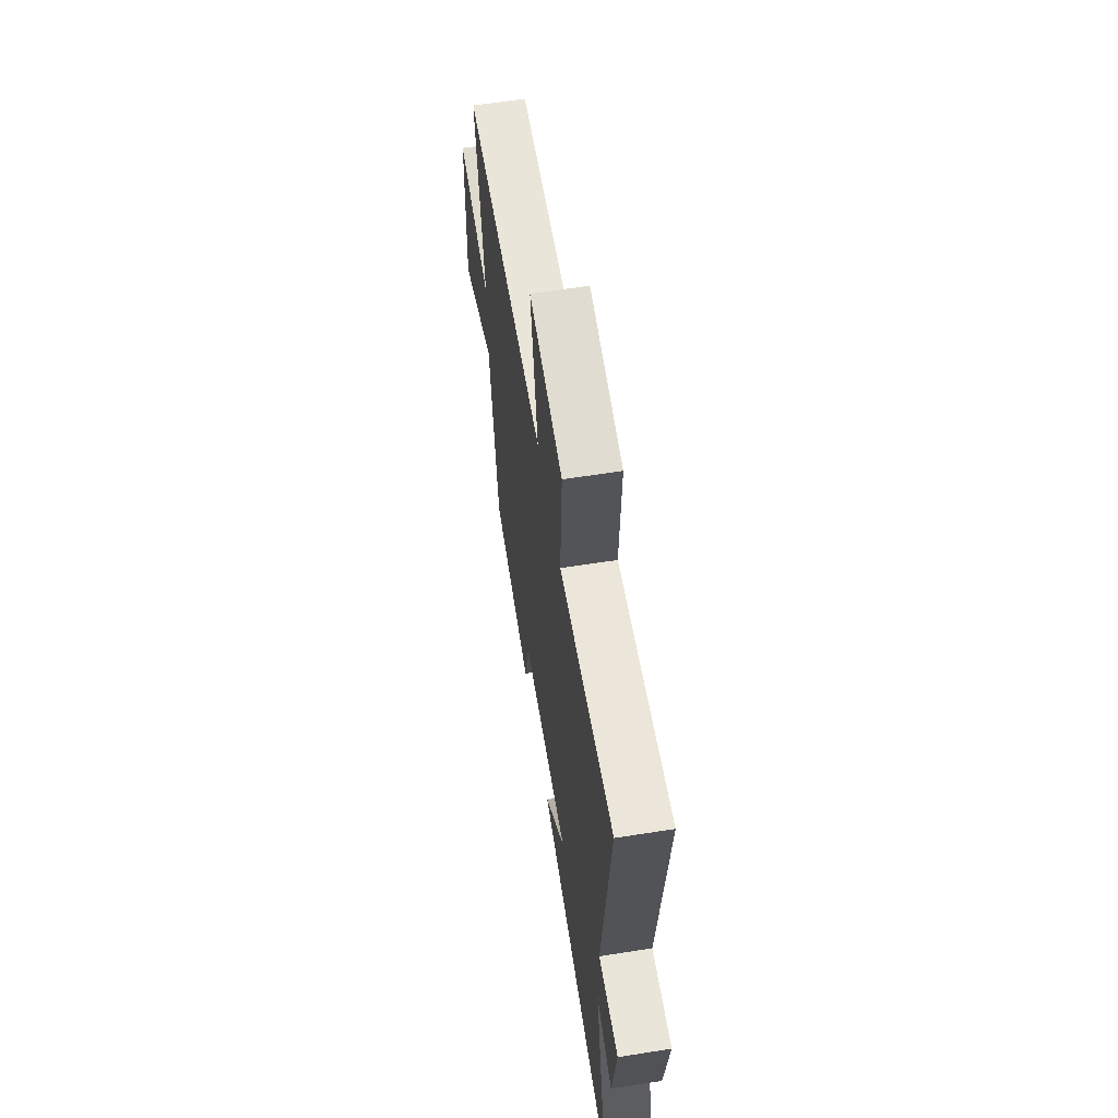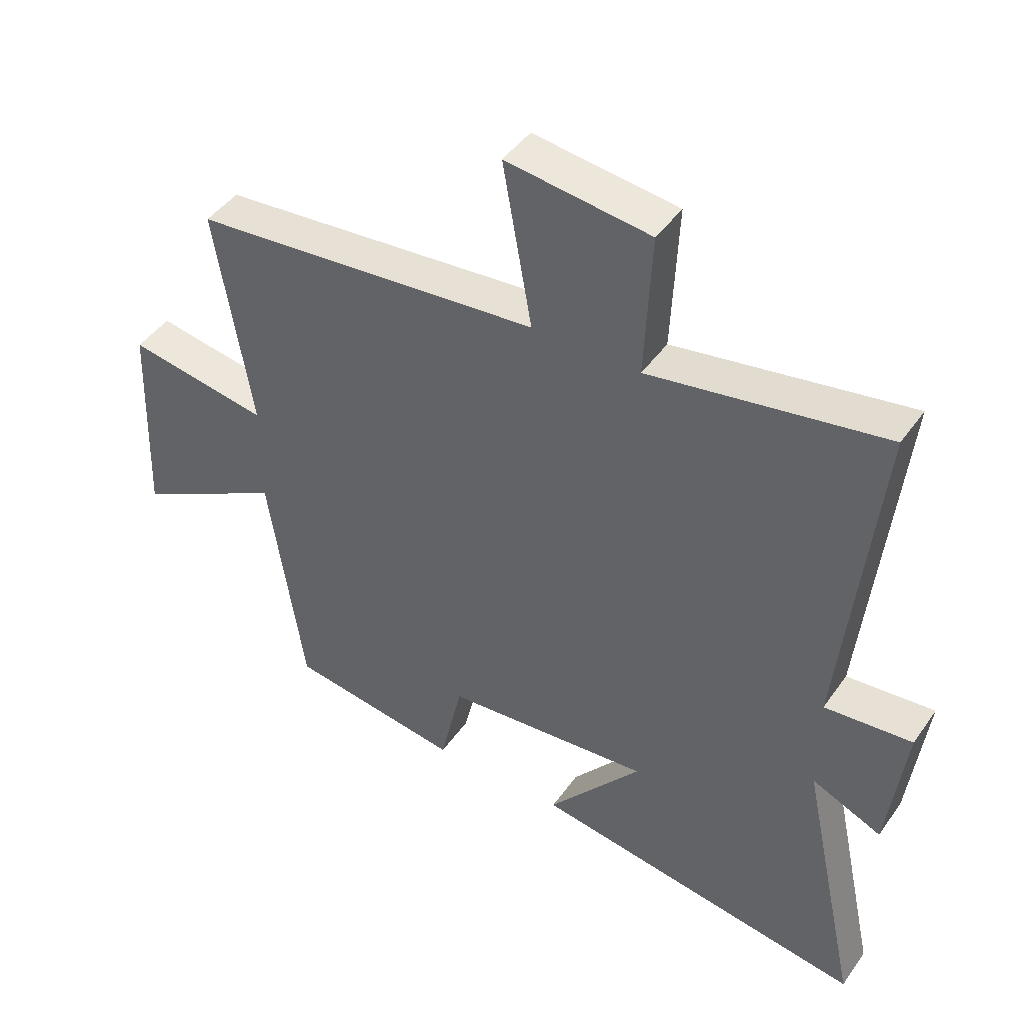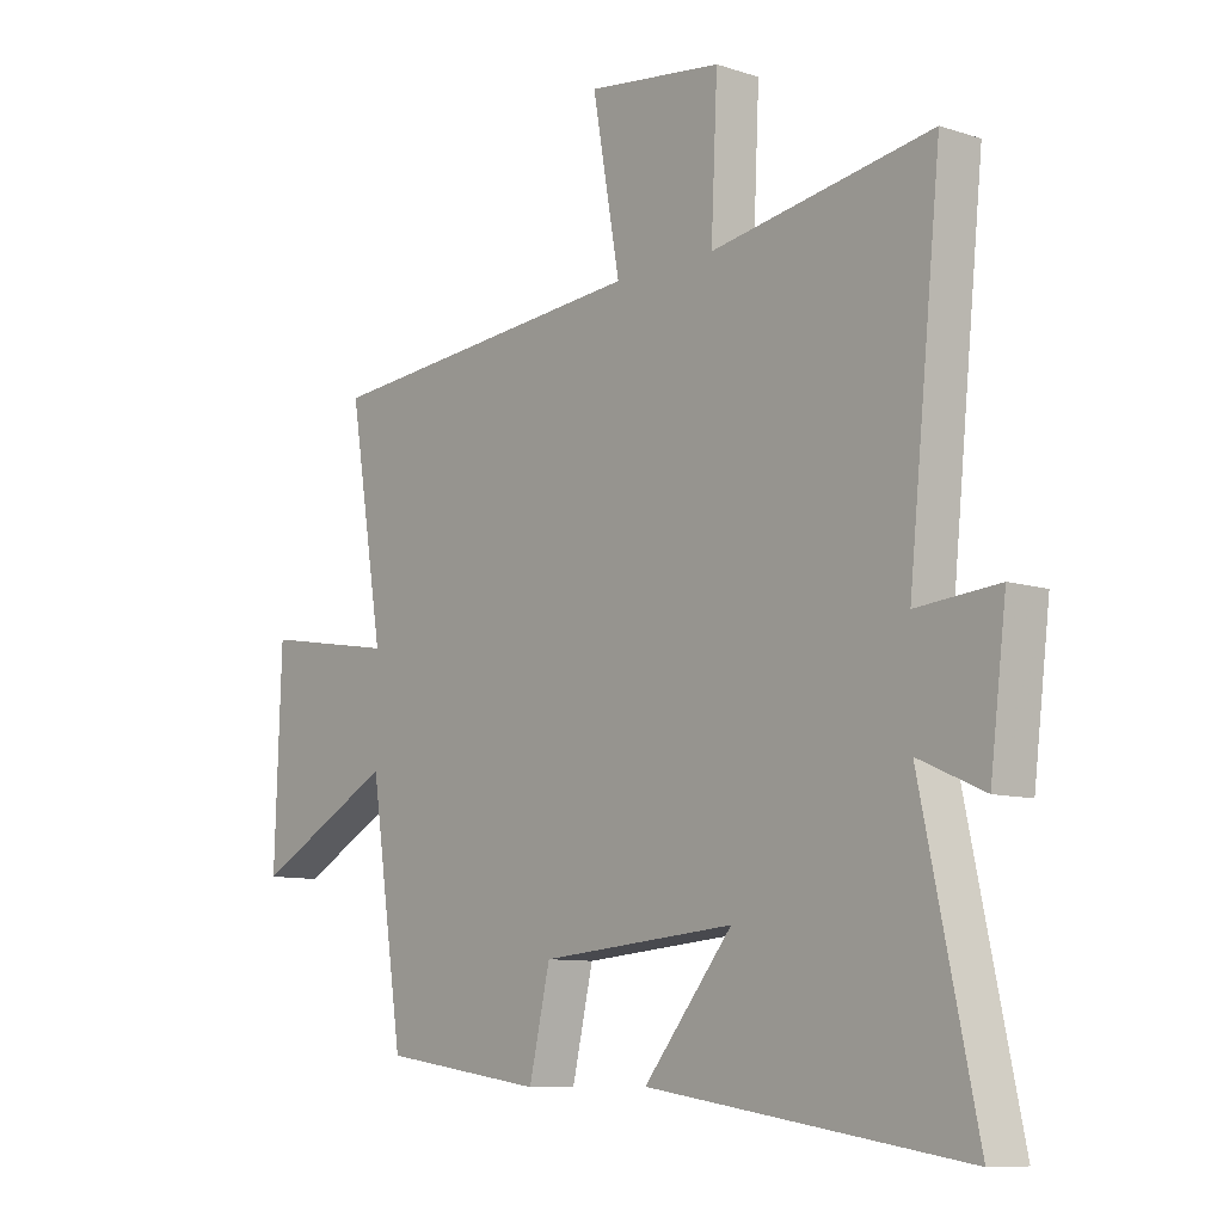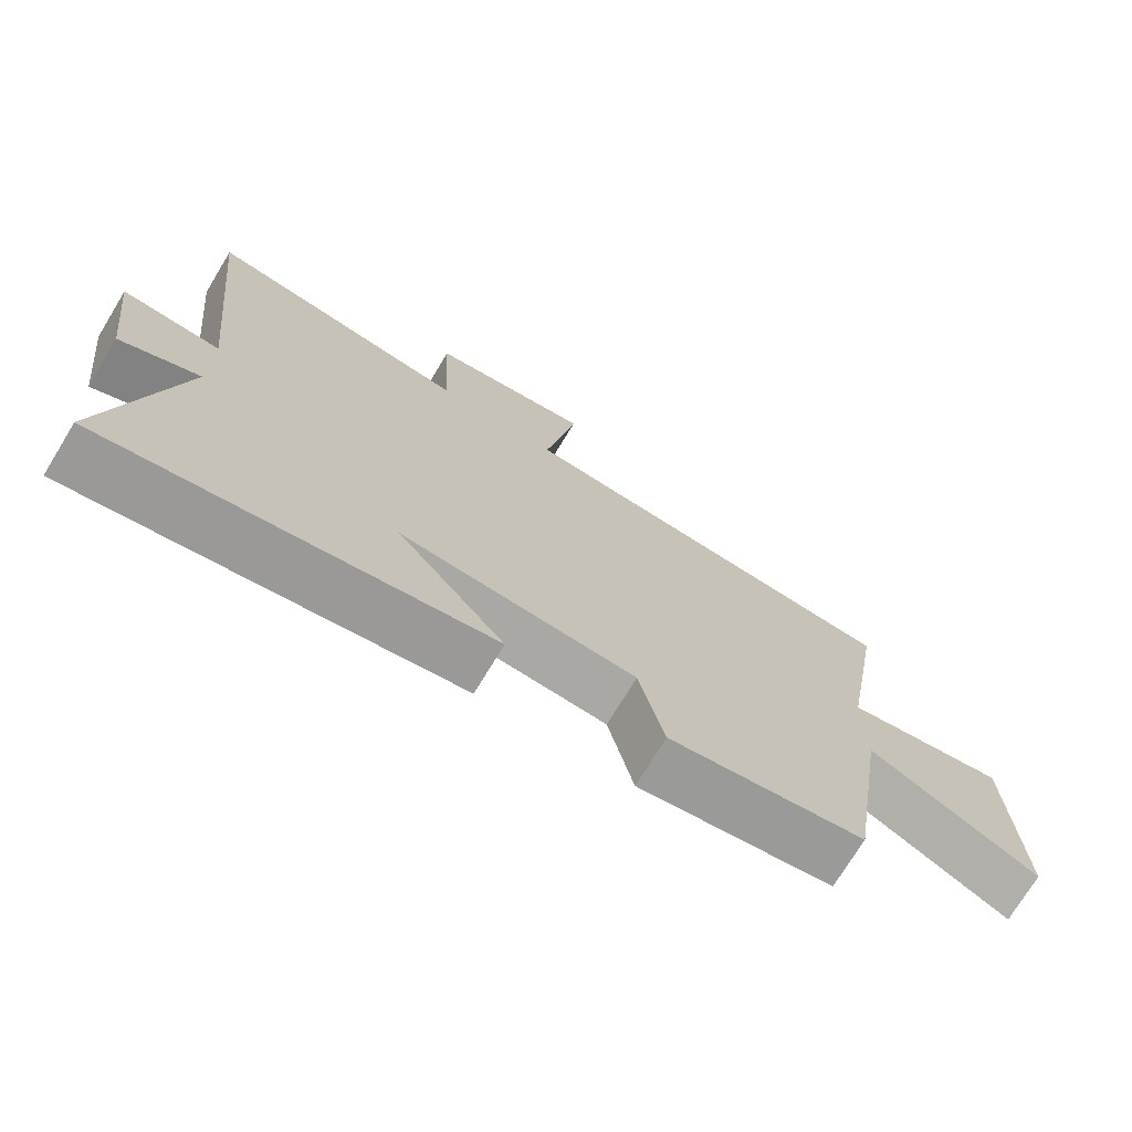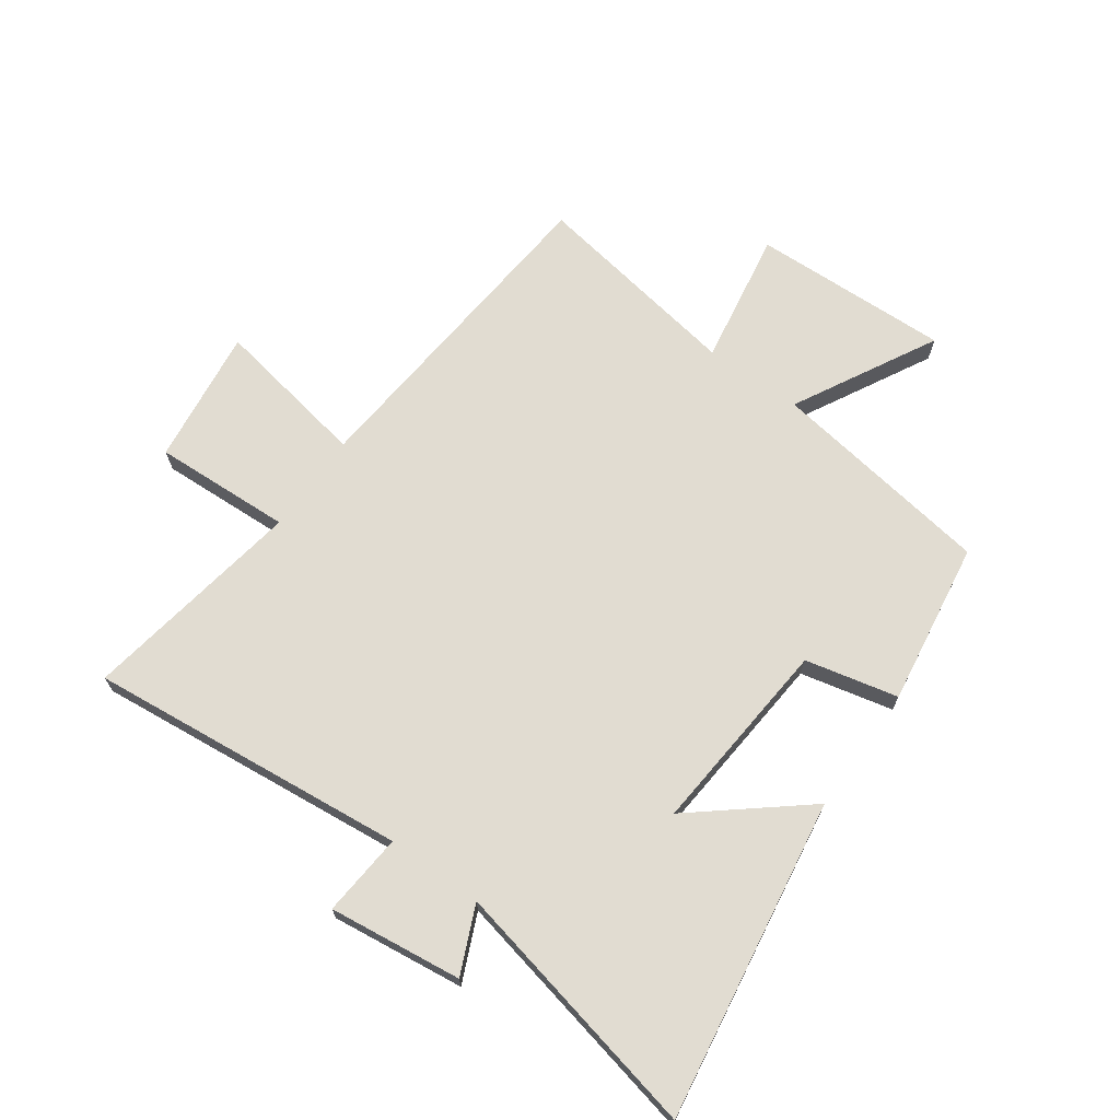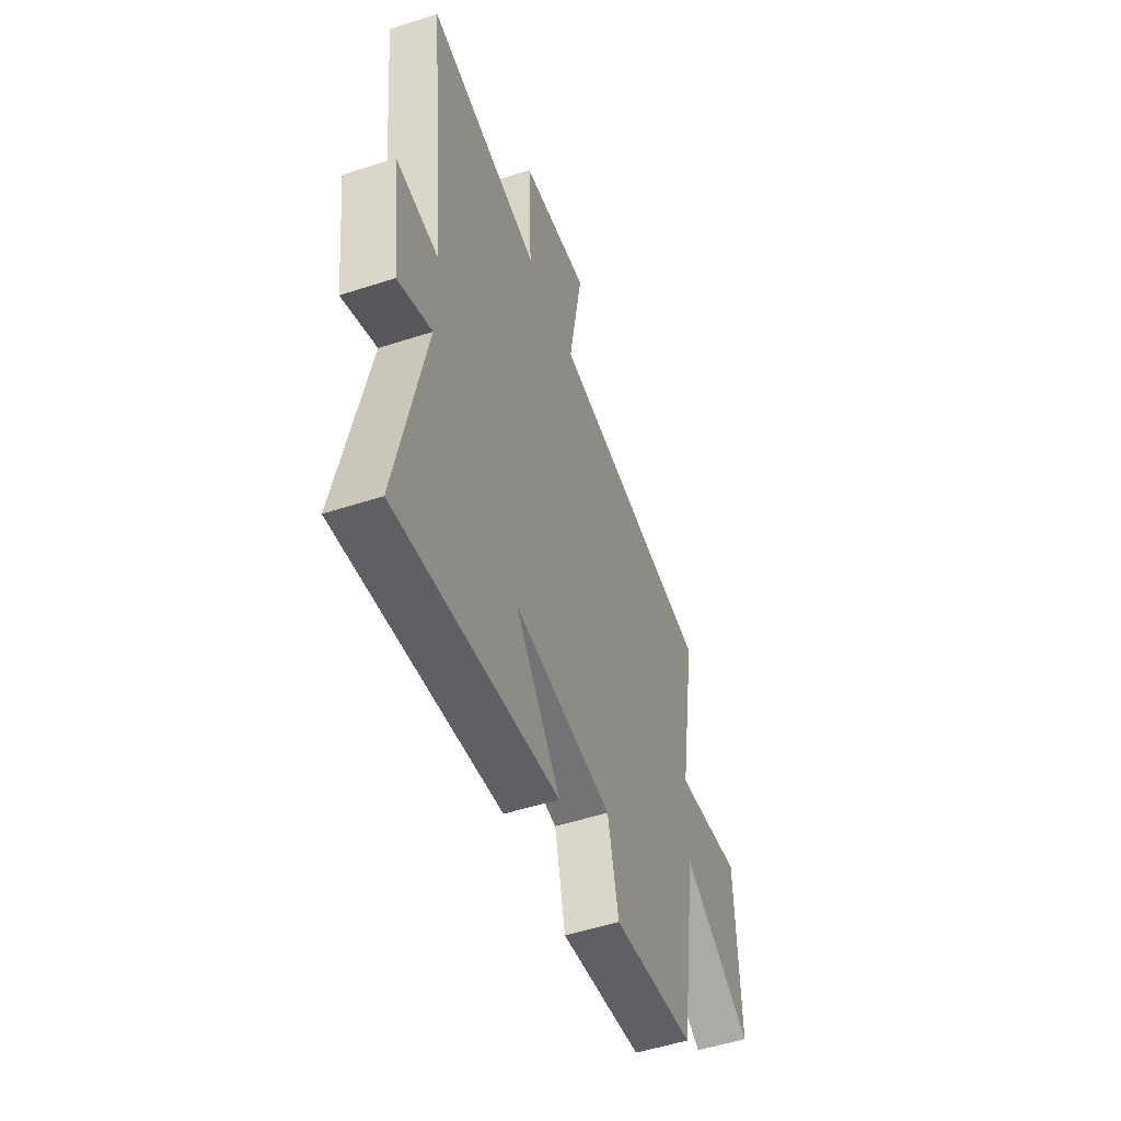
<metadata>
{"format":"obj","ext":"obj","renderer":"f3d","projection":"perspective","resolution":1024,"background":"white","views":[{"elev":62.0,"azim":80.9,"up":"+Z"},{"elev":44.4,"azim":32.7,"up":"+Z"},{"elev":-9.3,"azim":49.5,"up":"+Z"},{"elev":-73.3,"azim":148.7,"up":"+Z"},{"elev":69.1,"azim":125.6,"up":"+Y"},{"elev":-51.6,"azim":109.5,"up":"+Z"}]}
</metadata>
<code>
v 0.595 0.07 -0.585
v 0.053 0.07 -0.5
v 0.205 0.07 -0.315
v -0.129 0.07 -0.343
v -0.165 0.07 -0.5
v -0.443 0.07 -0.458
v -0.5 0.07 -0.077
v -0.741 0.07 -0.206
v -0.729 0.07 0.13
v -0.5 0.07 0.091
v -0.559 0.07 0.451
v 0.004 0.07 0.5
v -0.043 0.07 0.764
v 0.189 0.07 0.734
v 0.178 0.07 0.5
v 0.556 0.07 0.562
v 0.5 0.07 0.02
v 0.641 0.07 0.032
v 0.613 0.07 -0.194
v 0.5 0.07 -0.144
v 0.595 0 -0.585
v 0.053 0 -0.5
v 0.205 0 -0.315
v -0.129 0 -0.343
v -0.165 0 -0.5
v -0.443 0 -0.458
v -0.5 0 -0.077
v -0.741 0 -0.206
v -0.729 0 0.13
v -0.5 0 0.091
v -0.559 0 0.451
v 0.004 0 0.5
v -0.043 0 0.764
v 0.189 0 0.734
v 0.178 0 0.5
v 0.556 0 0.562
v 0.5 0 0.02
v 0.641 0 0.032
v 0.613 0 -0.194
v 0.5 0 -0.144
f 17 18 19 20
f 15 16 17
f 15 17 20
f 12 13 14 15
f 12 15 20
f 11 12 20
f 10 11 20
f 7 8 9 10
f 6 7 10
f 5 6 10
f 4 5 10
f 3 4 10 20
f 1 2 3 20
f 40 39 38 37
f 37 36 35
f 40 37 35
f 35 34 33 32
f 40 35 32
f 40 32 31
f 40 31 30
f 30 29 28 27
f 30 27 26
f 30 26 25
f 30 25 24
f 40 30 24 23
f 40 23 22 21
f 1 21 22 2
f 2 22 23 3
f 3 23 24 4
f 4 24 25 5
f 5 25 26 6
f 6 26 27 7
f 7 27 28 8
f 8 28 29 9
f 9 29 30 10
f 10 30 31 11
f 11 31 32 12
f 12 32 33 13
f 13 33 34 14
f 14 34 35 15
f 15 35 36 16
f 16 36 37 17
f 17 37 38 18
f 18 38 39 19
f 19 39 40 20
f 20 40 21 1

</code>
